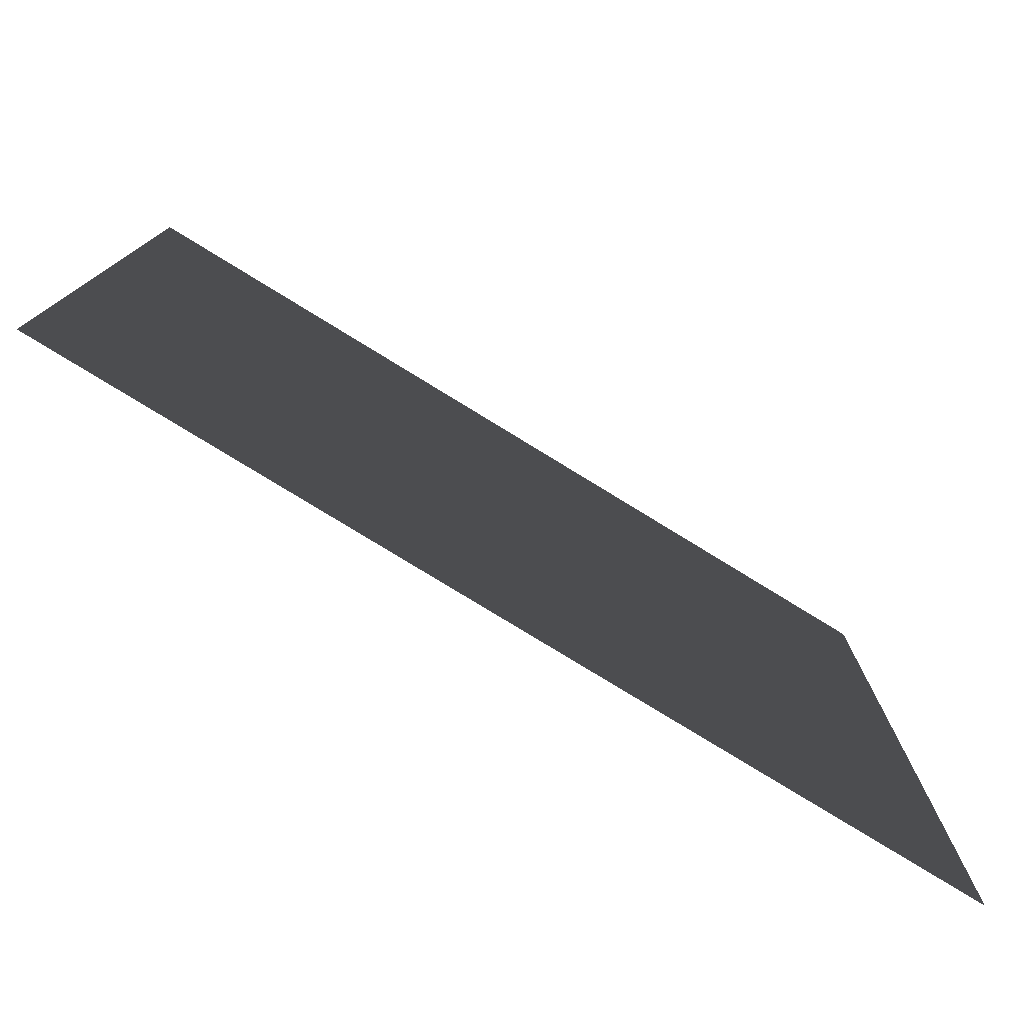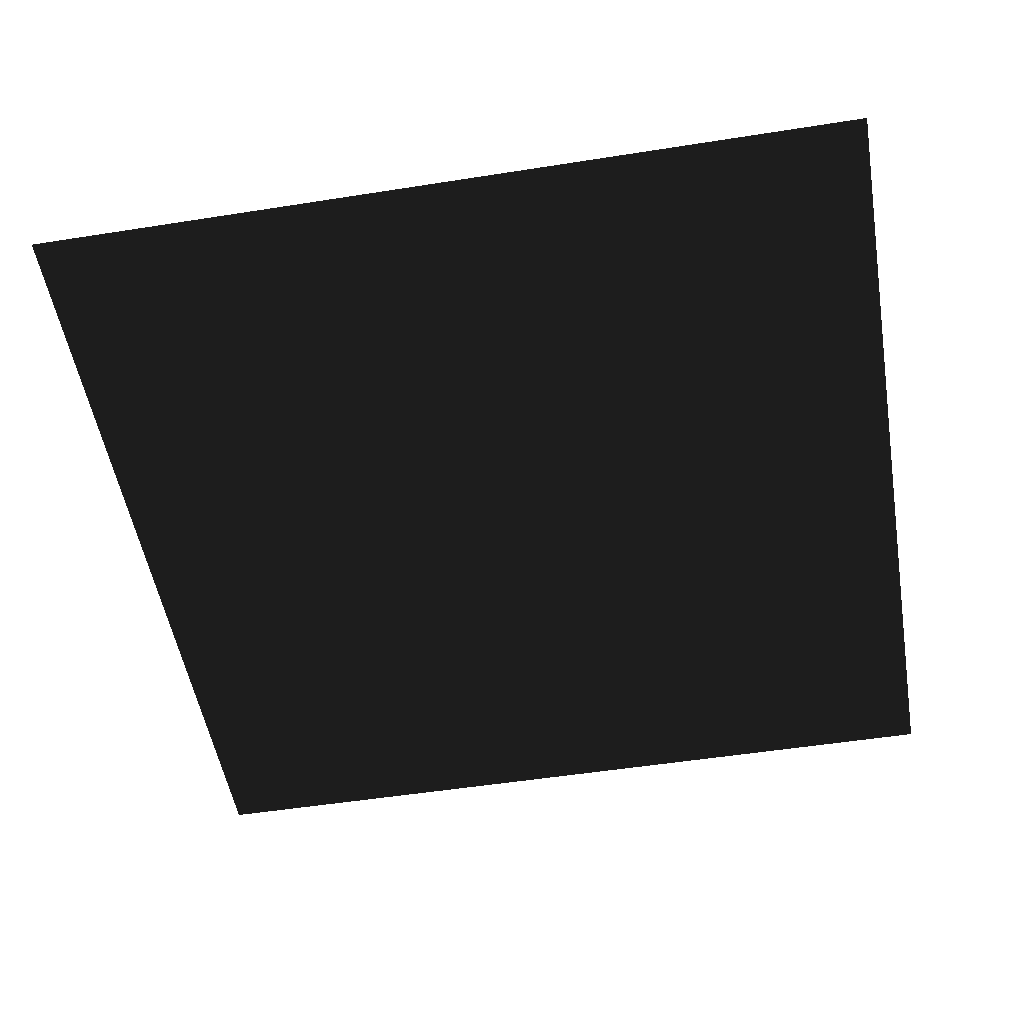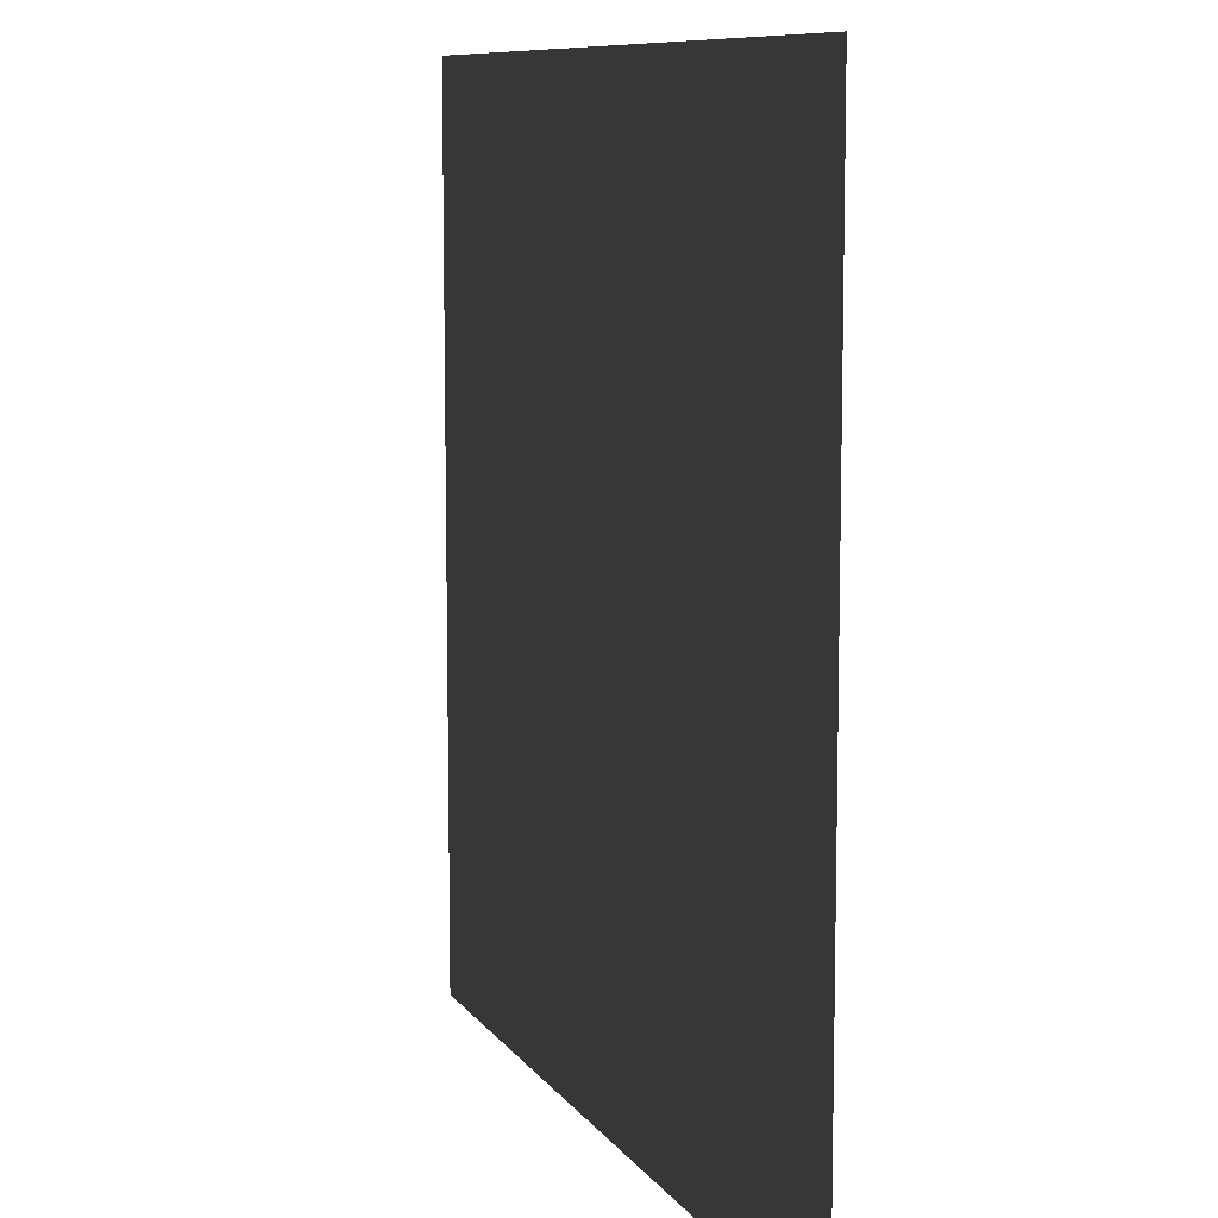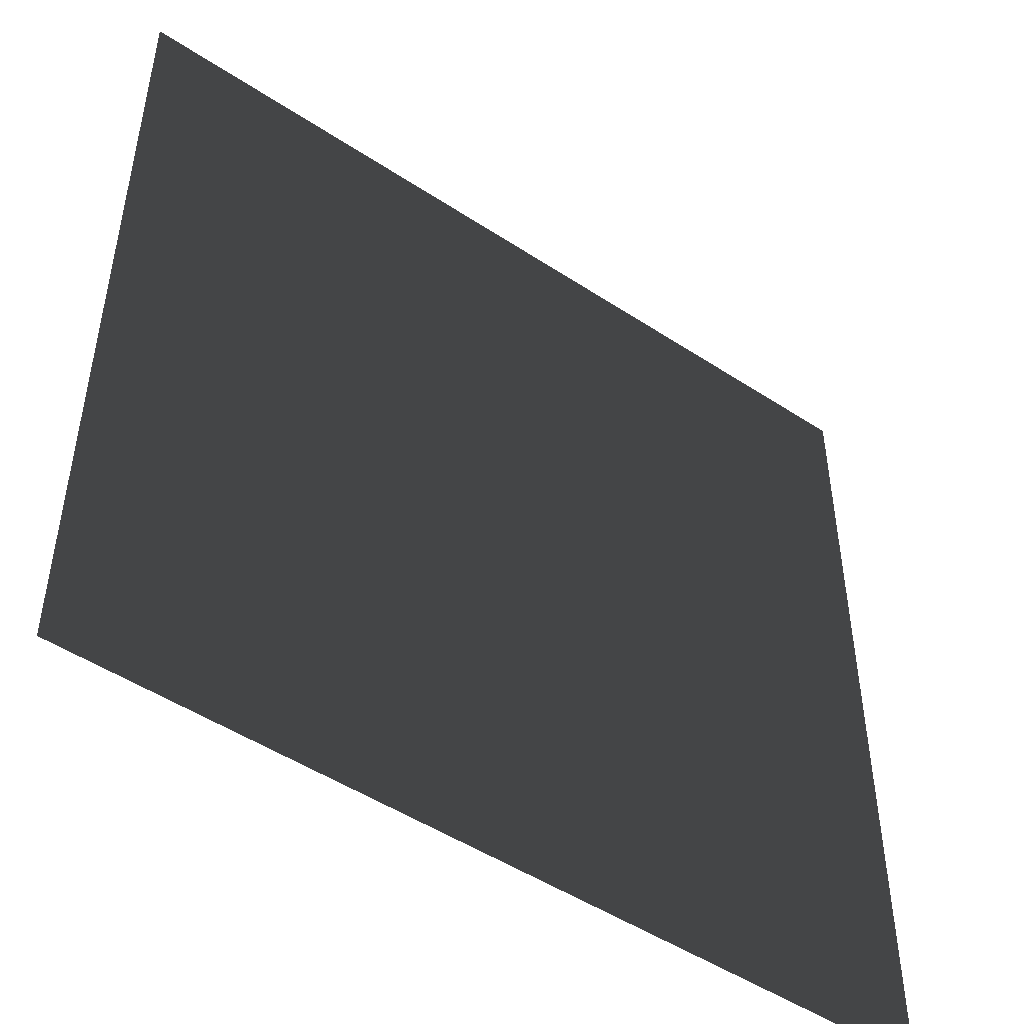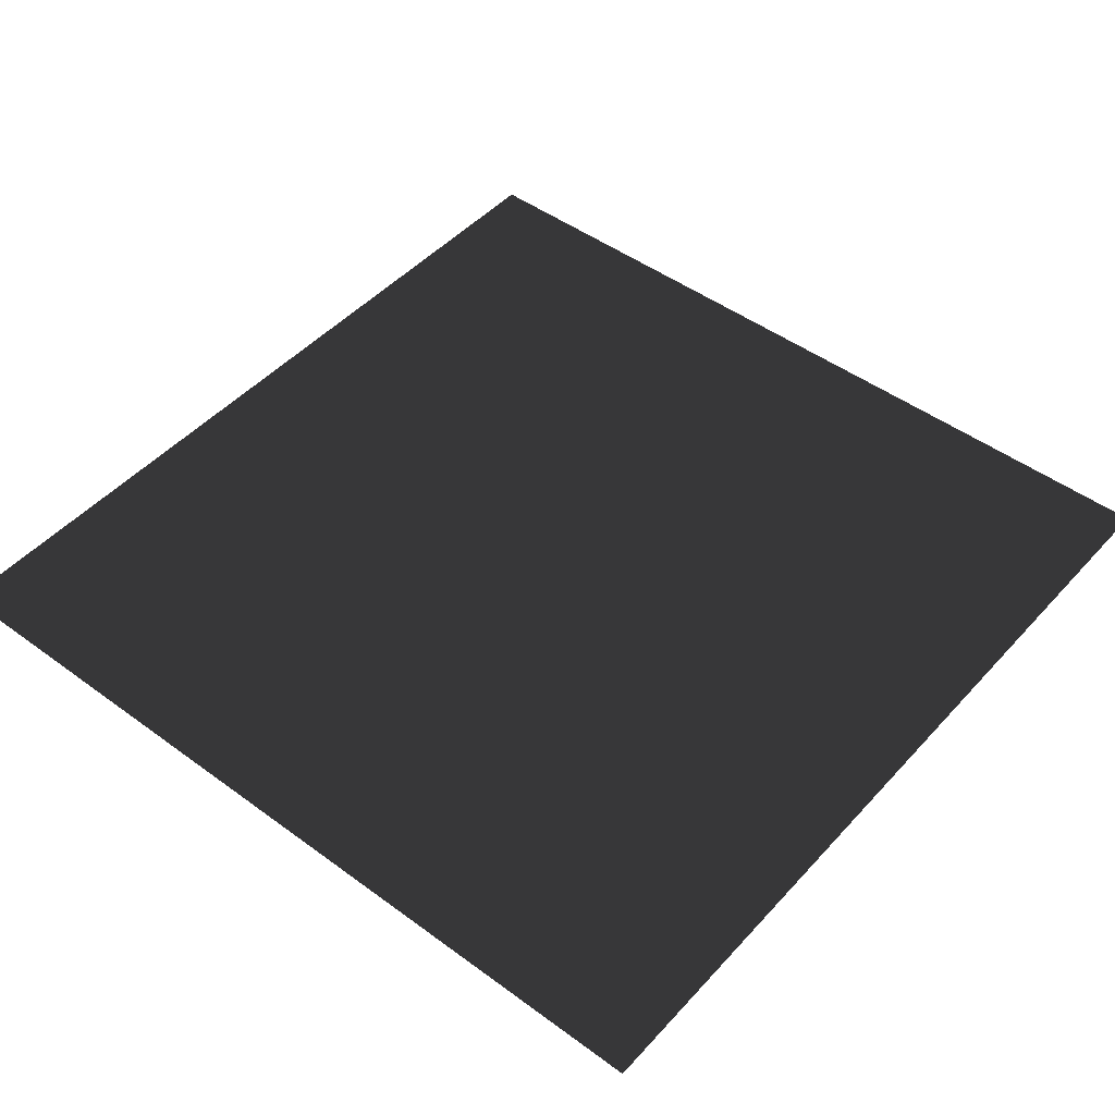
<metadata>
{"format":"obj","ext":"obj","renderer":"f3d","projection":"perspective","resolution":1024,"background":"white","views":[{"elev":-78.6,"azim":-31.5,"up":"+Y"},{"elev":-51.8,"azim":9.7,"up":"+Z"},{"elev":9.3,"azim":-110.1,"up":"+Y"},{"elev":-49.0,"azim":-36.2,"up":"+Y"},{"elev":47.4,"azim":129.7,"up":"+Z"}]}
</metadata>
<code>
o fsQuad
v -1 -1 -1
v 1 -1 -1
v 1 1 -1
v -1 1 -1
f 1 2 3
f 3 4 1

</code>
